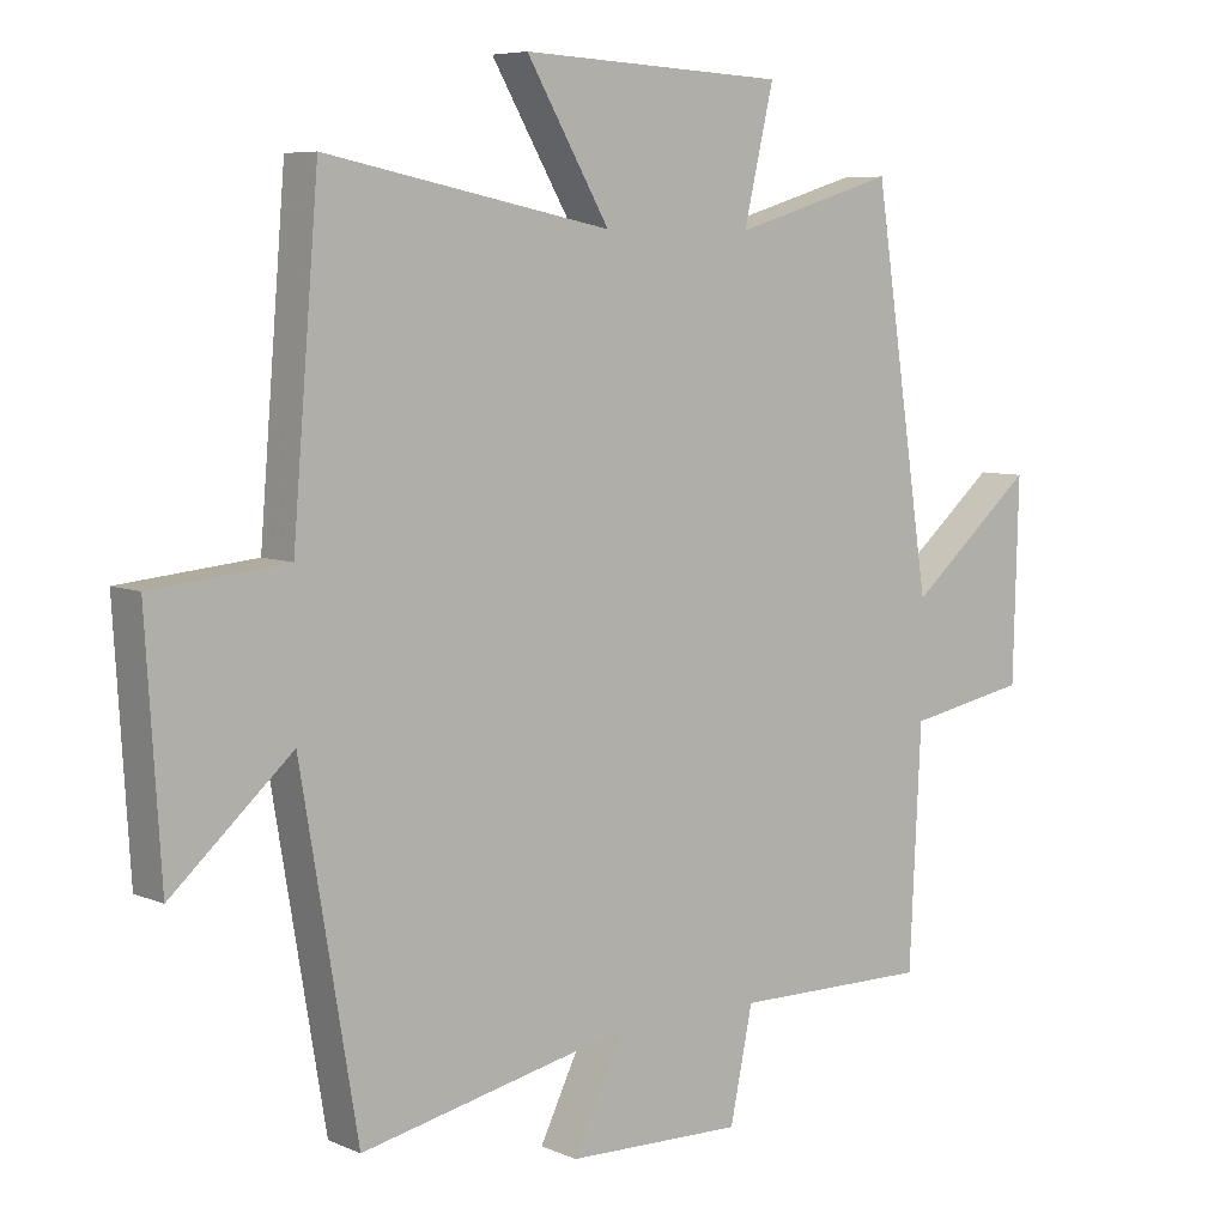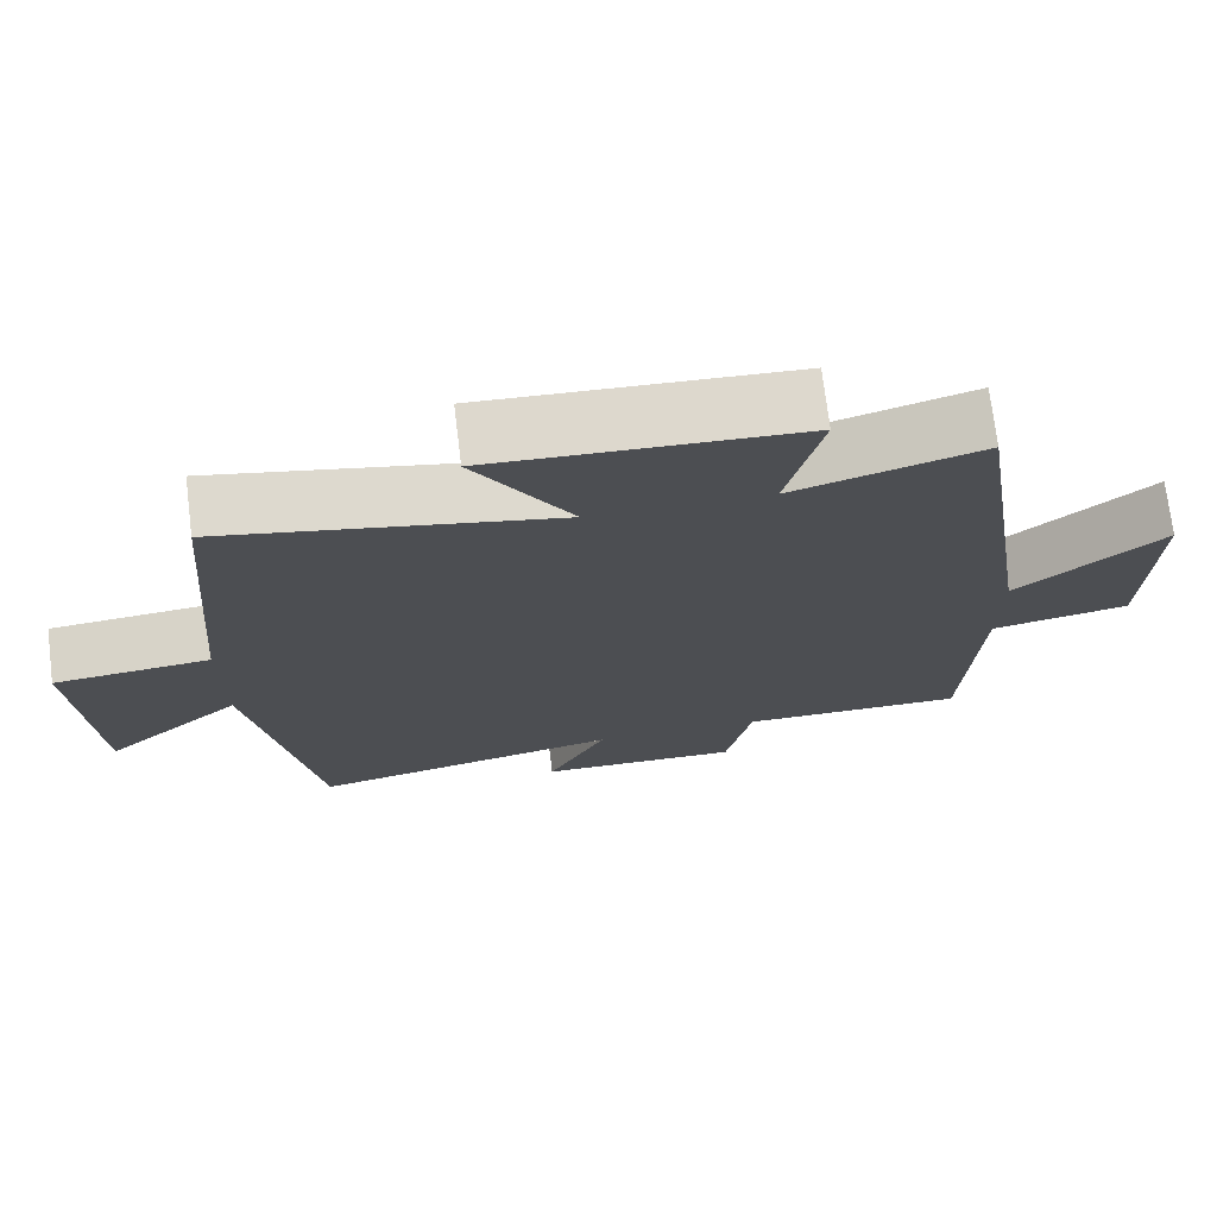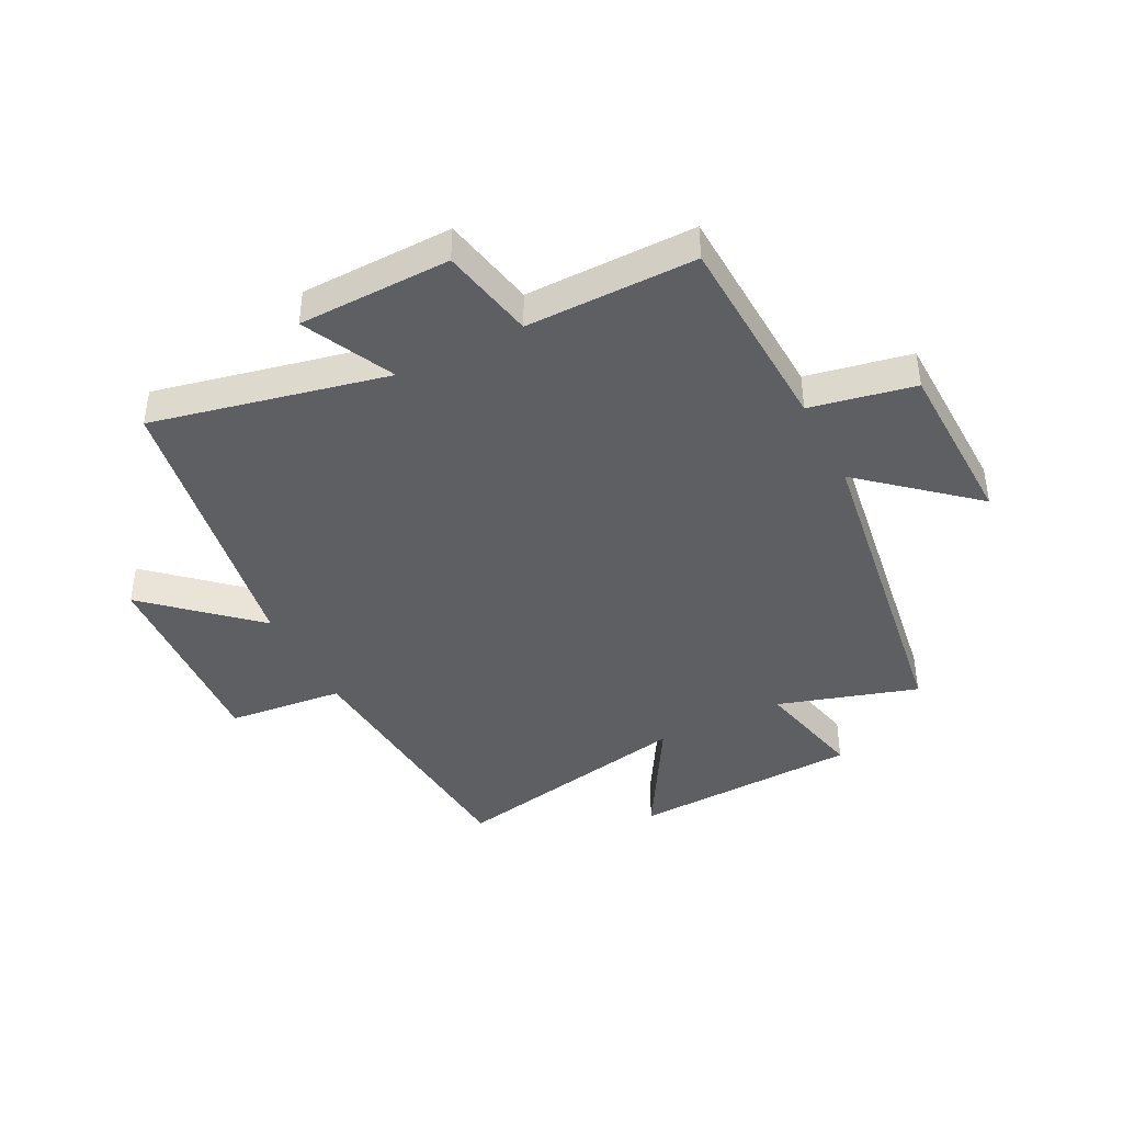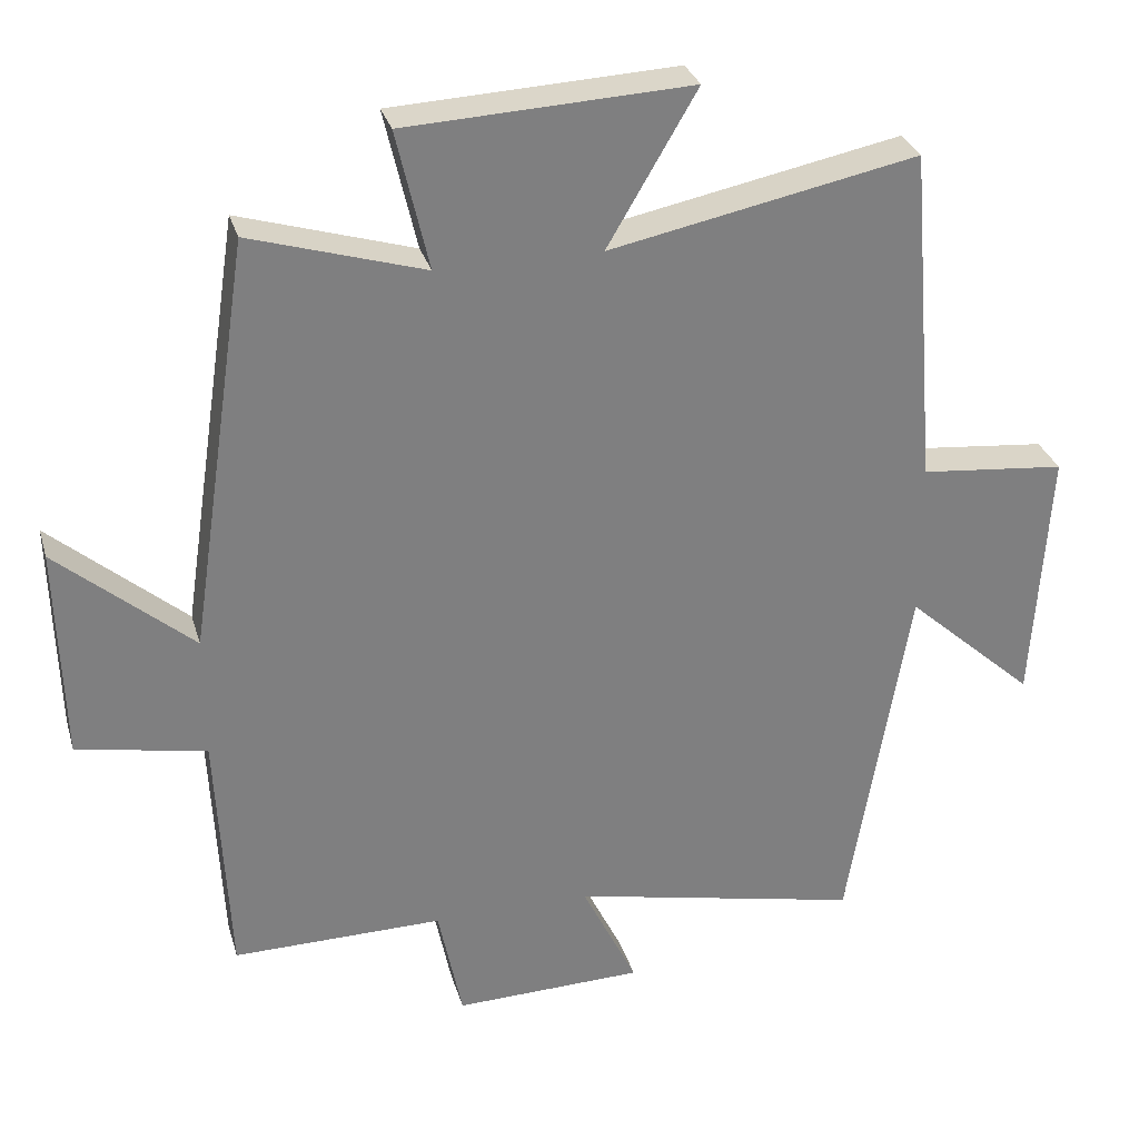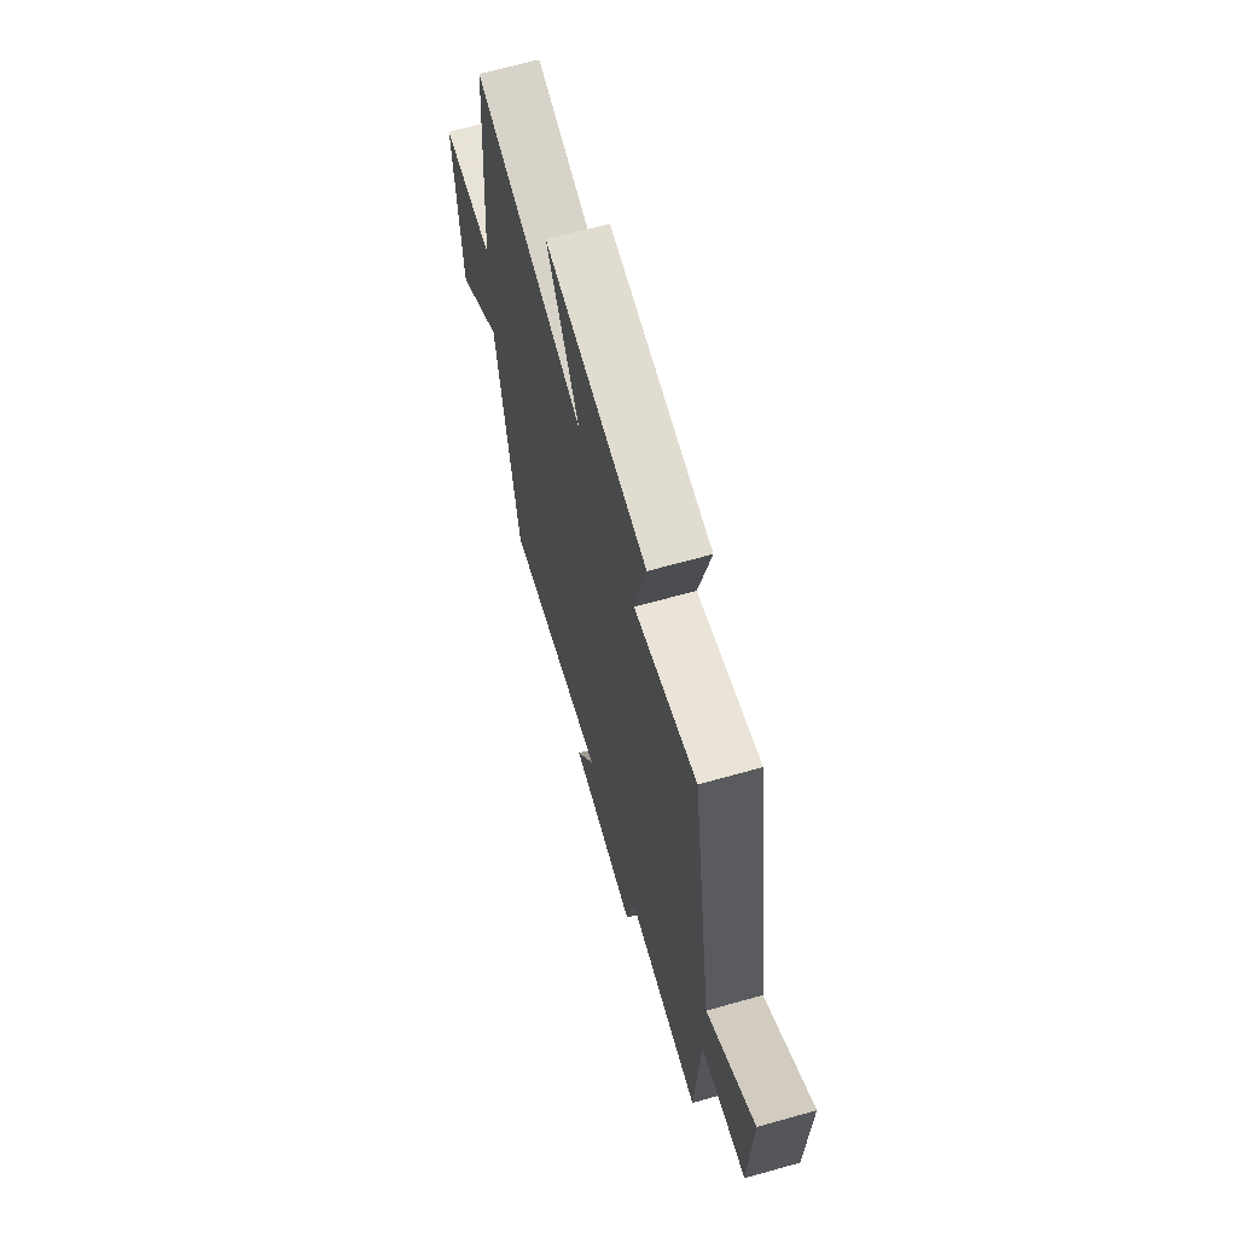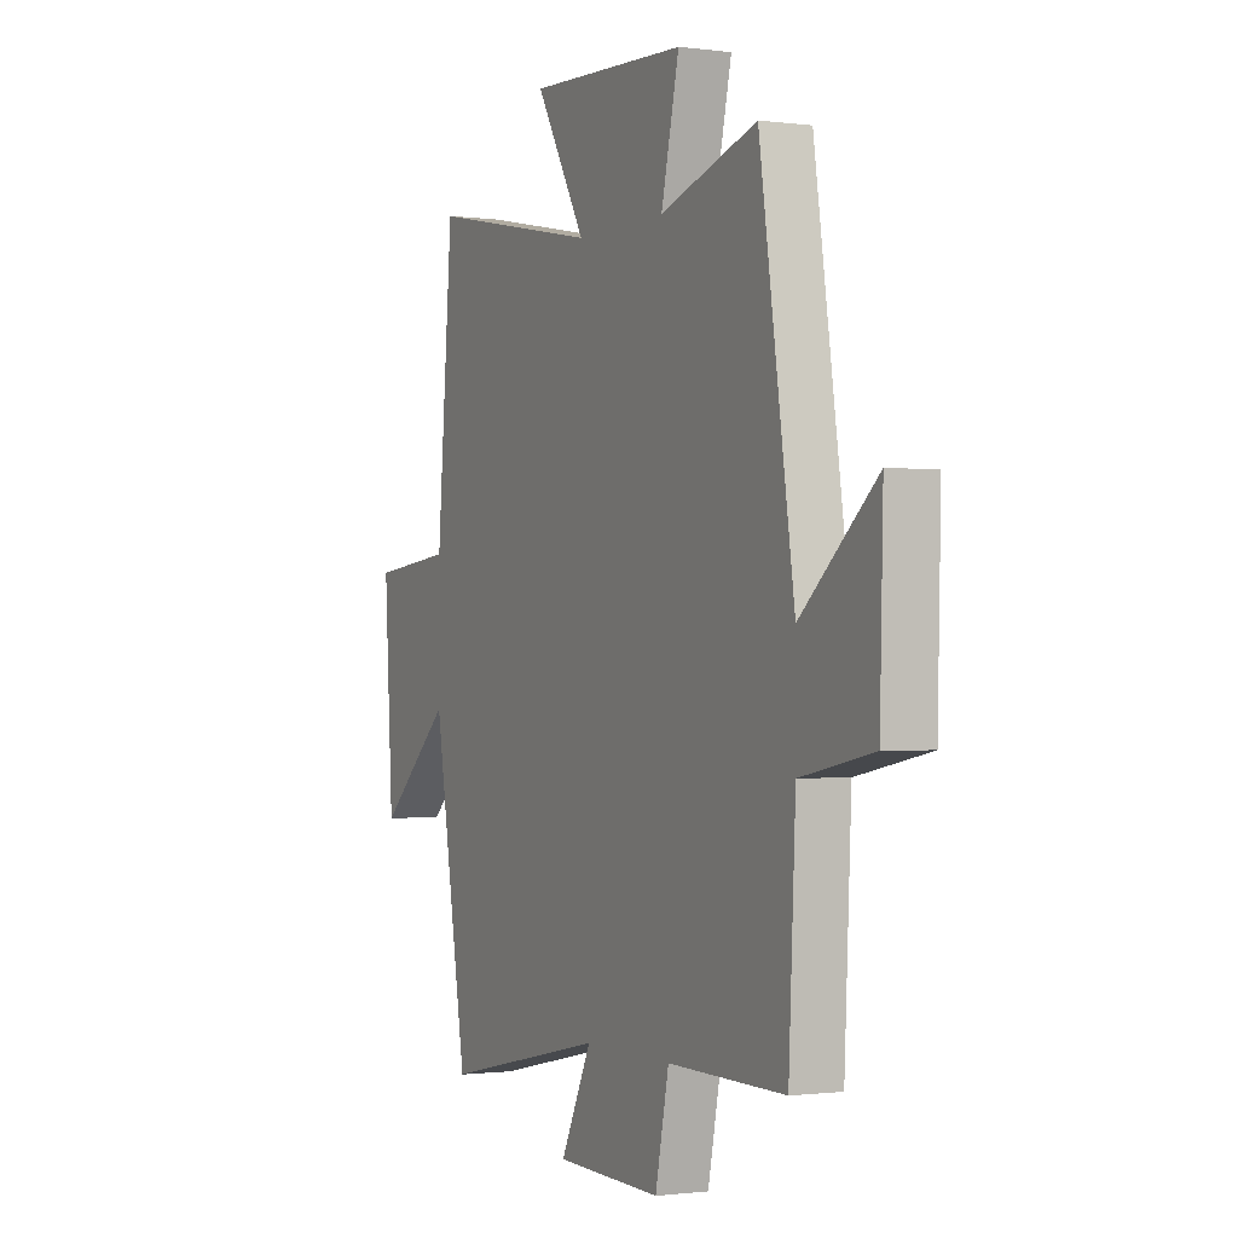
<metadata>
{"format":"obj","ext":"obj","renderer":"f3d","projection":"perspective","resolution":1024,"background":"white","views":[{"elev":6.6,"azim":141.3,"up":"+Z"},{"elev":73.1,"azim":173.0,"up":"+Z"},{"elev":-41.6,"azim":-153.1,"up":"+Y"},{"elev":30.2,"azim":-15.4,"up":"+Z"},{"elev":67.0,"azim":-105.7,"up":"+Z"},{"elev":-1.0,"azim":-116.1,"up":"+Z"}]}
</metadata>
<code>
v -0.483 0.07 -0.502
v -0.5 0.07 -0.157
v -0.676 0.07 -0.123
v -0.684 0.07 0.169
v -0.5 0.07 0.011
v -0.416 0.07 0.572
v -0.179 0.07 0.5
v -0.223 0.07 0.69
v 0.165 0.07 0.708
v 0.043 0.07 0.5
v 0.462 0.07 0.584
v 0.5 0.07 0.121
v 0.698 0.07 0.101
v 0.676 0.07 -0.251
v 0.5 0.07 -0.093
v 0.417 0.07 -0.586
v 0.02 0.07 -0.5
v 0.095 0.07 -0.654
v -0.163 0.07 -0.66
v -0.196 0.07 -0.5
v -0.483 0 -0.502
v -0.5 0 -0.157
v -0.676 0 -0.123
v -0.684 0 0.169
v -0.5 0 0.011
v -0.416 0 0.572
v -0.179 0 0.5
v -0.223 0 0.69
v 0.165 0 0.708
v 0.043 0 0.5
v 0.462 0 0.584
v 0.5 0 0.121
v 0.698 0 0.101
v 0.676 0 -0.251
v 0.5 0 -0.093
v 0.417 0 -0.586
v 0.02 0 -0.5
v 0.095 0 -0.654
v -0.163 0 -0.66
v -0.196 0 -0.5
f 17 18 19 20
f 15 16 17
f 15 17 20
f 12 13 14 15
f 10 11 12 15
f 10 15 20 1
f 7 8 9 10
f 5 6 7
f 5 7 10 1
f 2 3 4 5
f 1 2 5
f 40 39 38 37
f 37 36 35
f 40 37 35
f 35 34 33 32
f 35 32 31 30
f 21 40 35 30
f 30 29 28 27
f 27 26 25
f 21 30 27 25
f 25 24 23 22
f 25 22 21
f 1 21 22 2
f 2 22 23 3
f 3 23 24 4
f 4 24 25 5
f 5 25 26 6
f 6 26 27 7
f 7 27 28 8
f 8 28 29 9
f 9 29 30 10
f 10 30 31 11
f 11 31 32 12
f 12 32 33 13
f 13 33 34 14
f 14 34 35 15
f 15 35 36 16
f 16 36 37 17
f 17 37 38 18
f 18 38 39 19
f 19 39 40 20
f 20 40 21 1

</code>
